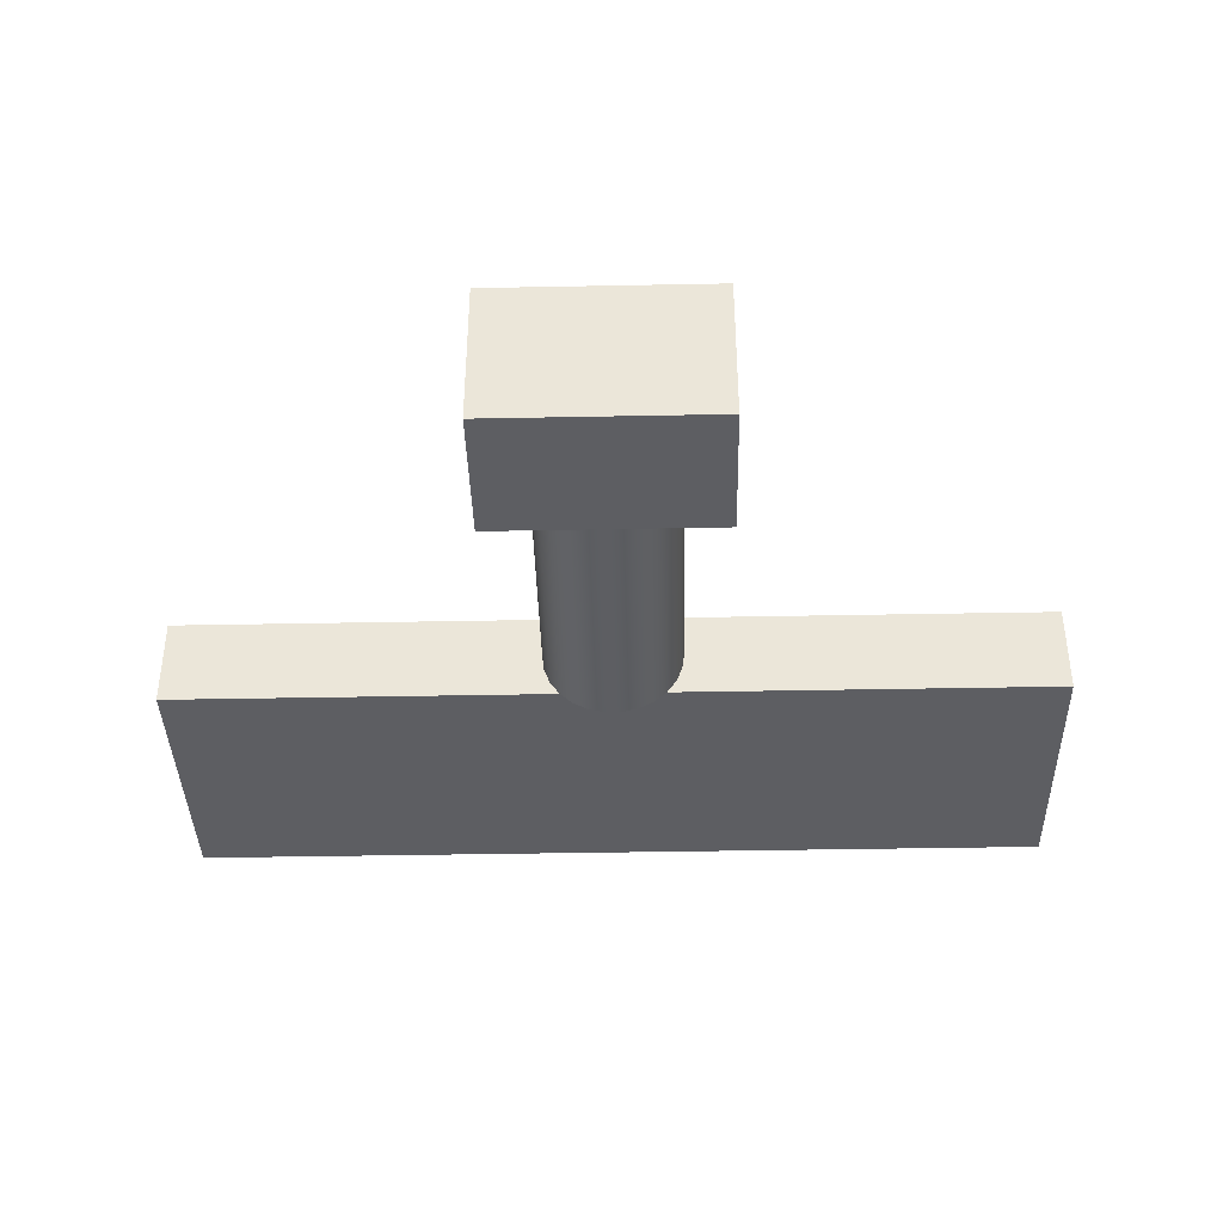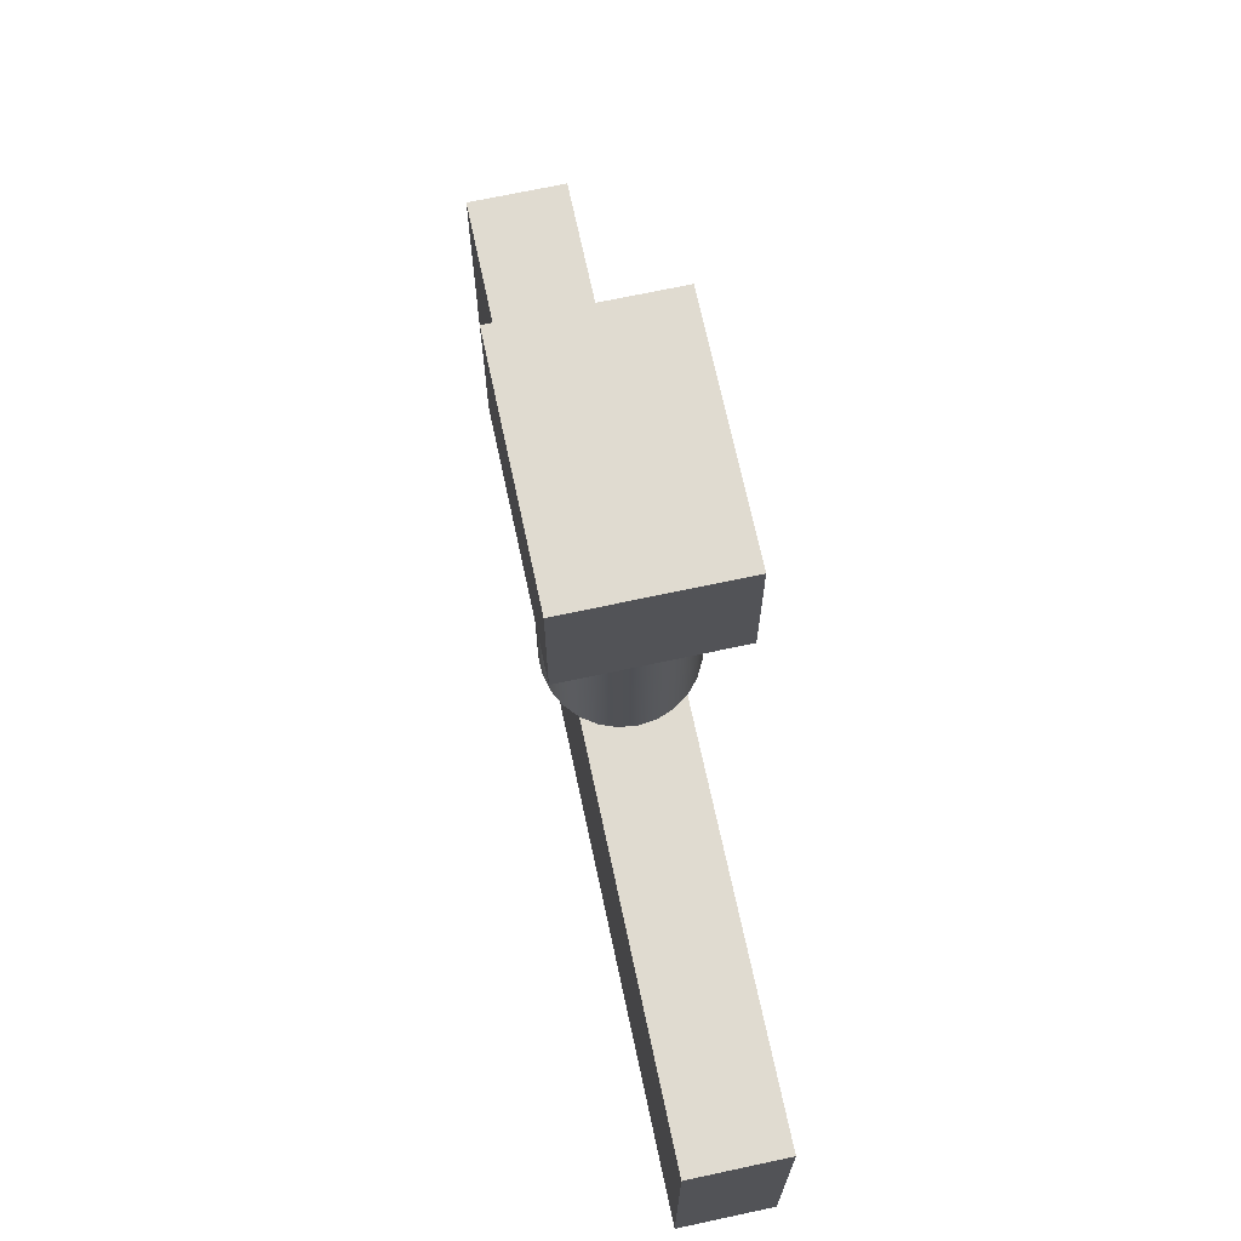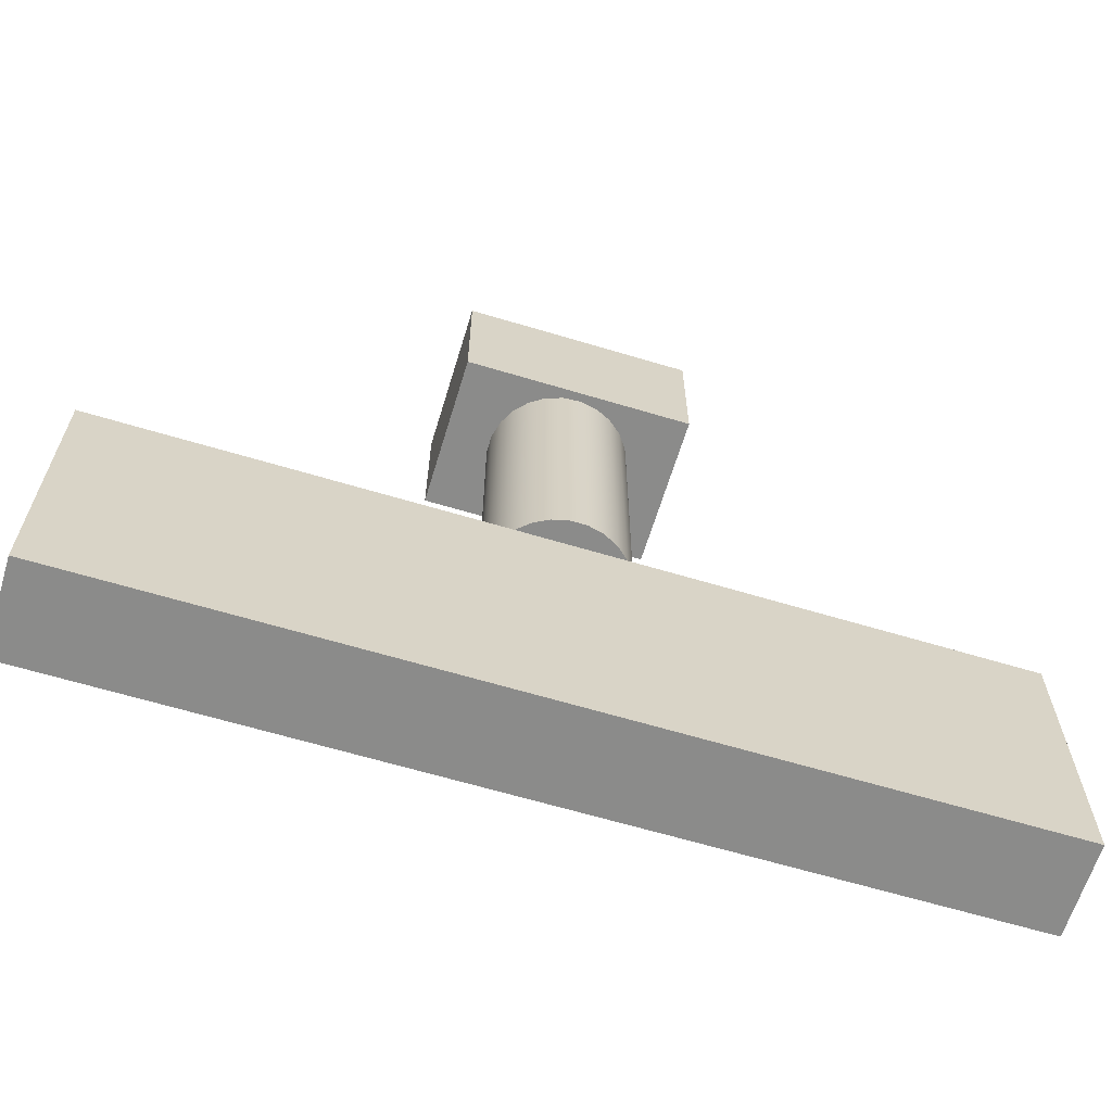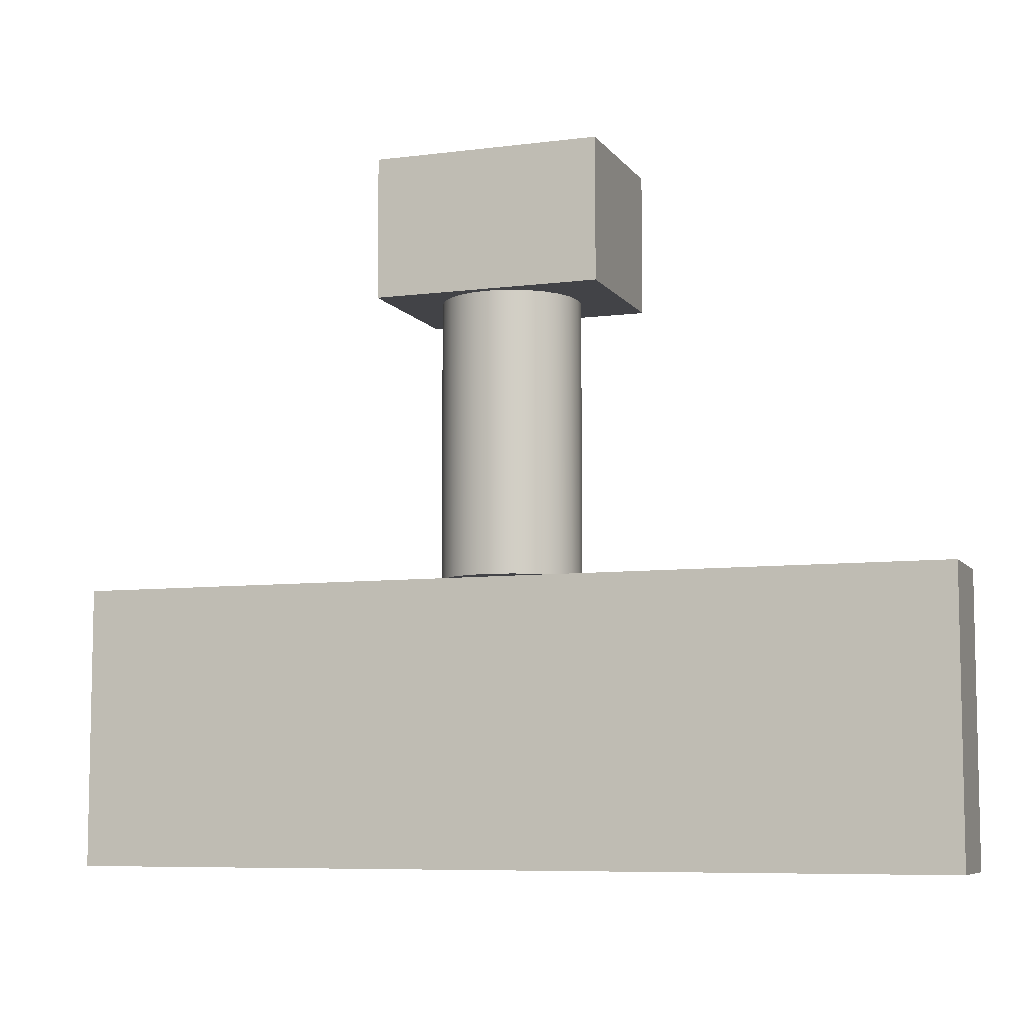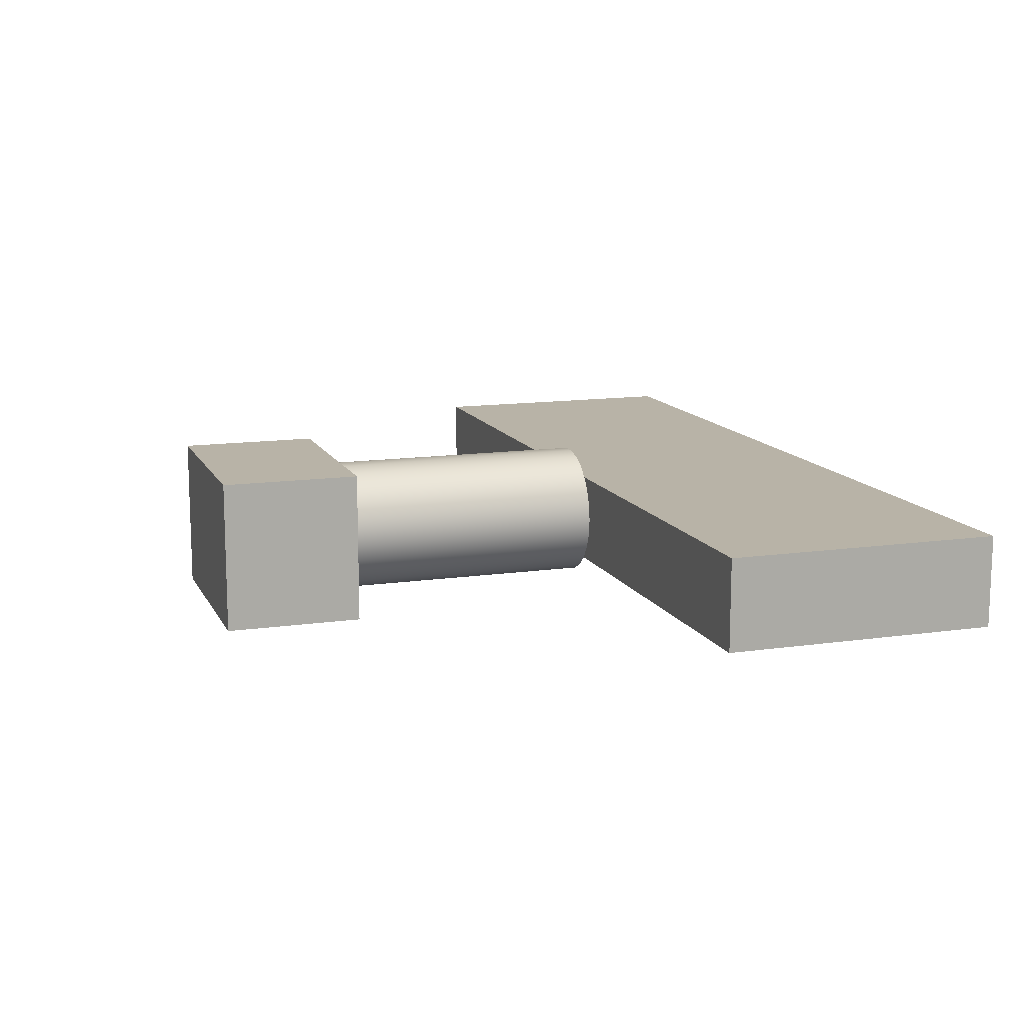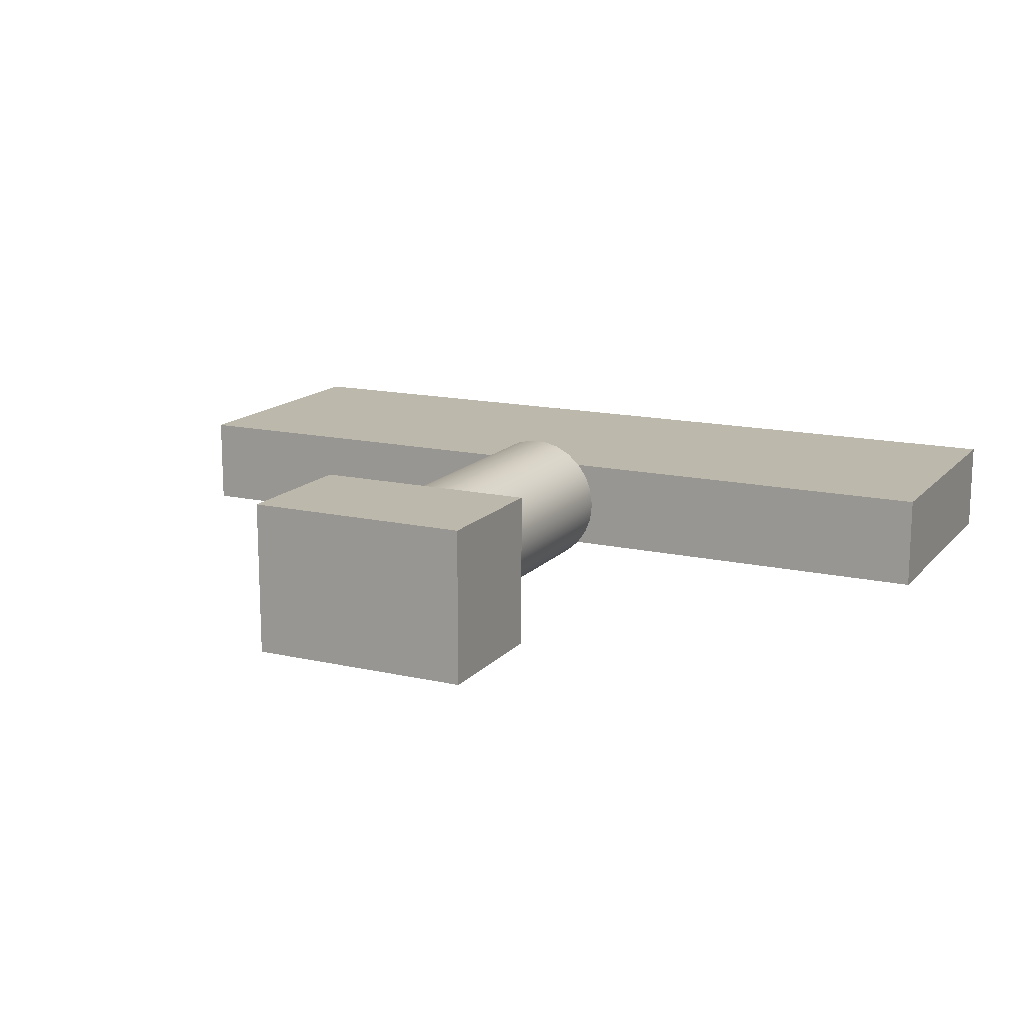
<metadata>
{"format":"obj","ext":"obj","renderer":"f3d","projection":"perspective","resolution":1024,"background":"white","views":[{"elev":-39.0,"azim":1.4,"up":"+Y"},{"elev":69.8,"azim":77.9,"up":"+Z"},{"elev":-63.7,"azim":163.1,"up":"+Z"},{"elev":-7.5,"azim":-160.0,"up":"+Z"},{"elev":12.8,"azim":71.5,"up":"+Y"},{"elev":14.8,"azim":26.1,"up":"+Y"}]}
</metadata>
<code>
v 2.235 -0.2125 1.875
v 2.235 0.8375 1.875
v 3.765 0.8375 1.875
v 3.765 -0.2125 1.875
v 2.53 0.3125 1.875
v 2.545 0.1956 1.875
v 2.588 0.08608 1.875
v 2.657 -0.009237 1.875
v 2.748 -0.08433 1.875
v 2.855 -0.1345 1.875
v 2.97 -0.1566 1.875
v 3.088 -0.1492 1.875
v 3.2 -0.1128 1.875
v 3.3 -0.04964 1.875
v 3.38 0.03624 1.875
v 3.437 0.1395 1.875
v 3.466 0.2536 1.875
v 3.466 0.3714 1.875
v 3.437 0.4855 1.875
v 3.38 0.5888 1.875
v 3.3 0.6746 1.875
v 3.2 0.7378 1.875
v 3.088 0.7742 1.875
v 2.97 0.7816 1.875
v 2.855 0.7595 1.875
v 2.748 0.7093 1.875
v 2.657 0.6342 1.875
v 2.588 0.5389 1.875
v 2.545 0.4294 1.875
v 3.765 0.8375 1.875
v 2.235 0.8375 1.875
v 2.235 0.8375 2.825
v 3.765 0.8375 2.825
v 3.765 -0.2125 1.875
v 3.765 0.8375 1.875
v 3.765 0.8375 2.825
v 3.765 -0.2125 2.825
v 2.235 -0.2125 1.875
v 3.765 -0.2125 1.875
v 3.765 -0.2125 2.825
v 2.235 -0.2125 2.825
v 2.235 0.8375 1.875
v 2.235 -0.2125 1.875
v 2.235 -0.2125 2.825
v 2.235 0.8375 2.825
v 2.235 0.8375 2.825
v 2.235 -0.2125 2.825
v 3.765 -0.2125 2.825
v 3.765 0.8375 2.825
v 2.649 0 0
v 3.351 0 0
v 3.266 -0.07475 0
v 3.166 -0.1271 0
v 3.056 -0.1541 0
v 2.944 -0.1541 0
v 2.834 -0.1271 0
v 2.734 -0.07475 0
v 3.351 0.625 0
v 2.649 0.625 0
v 2.734 0.6998 0
v 2.834 0.7521 0
v 2.944 0.7791 0
v 3.056 0.7791 0
v 3.166 0.7521 0
v 3.266 0.6998 0
v 2.53 0.3125 1.875
v 2.545 0.4294 1.875
v 2.588 0.5389 1.875
v 2.657 0.6342 1.875
v 2.748 0.7093 1.875
v 2.855 0.7595 1.875
v 2.97 0.7816 1.875
v 3.088 0.7742 1.875
v 3.2 0.7378 1.875
v 3.3 0.6746 1.875
v 3.38 0.5888 1.875
v 3.437 0.4855 1.875
v 3.466 0.3714 1.875
v 3.466 0.2536 1.875
v 3.437 0.1395 1.875
v 3.38 0.03624 1.875
v 3.3 -0.04964 1.875
v 3.2 -0.1128 1.875
v 3.088 -0.1492 1.875
v 2.97 -0.1566 1.875
v 2.855 -0.1345 1.875
v 2.748 -0.08433 1.875
v 2.657 -0.009237 1.875
v 2.588 0.08608 1.875
v 2.545 0.1956 1.875
v 2.649 0.625 0
v 2.584 0.5316 0
v 2.544 0.4253 0
v 2.53 0.3125 0
v 2.544 0.1997 0
v 2.584 0.09342 0
v 2.649 0 0
v 2.734 -0.07475 0
v 2.834 -0.1271 0
v 2.944 -0.1541 0
v 3.056 -0.1541 0
v 3.166 -0.1271 0
v 3.266 -0.07475 0
v 3.351 0 0
v 3.416 0.09342 0
v 3.456 0.1997 0
v 3.47 0.3125 0
v 3.456 0.4253 0
v 3.416 0.5316 0
v 3.351 0.625 0
v 3.266 0.6998 0
v 3.166 0.7521 0
v 3.056 0.7791 0
v 2.944 0.7791 0
v 2.834 0.7521 0
v 2.734 0.6998 0
v 2.53 0.3125 0
v 2.53 0.3125 1.875
v 2.649 0 0
v 2.584 0.09342 0
v 2.544 0.1997 0
v 2.53 0.3125 0
v 2.544 0.4253 0
v 2.584 0.5316 0
v 2.649 0.625 0
v 0 0.625 0
v 0 0 0
v 3.351 0.625 0
v 3.416 0.5316 0
v 3.456 0.4253 0
v 3.47 0.3125 0
v 3.456 0.1997 0
v 3.416 0.09342 0
v 3.351 0 0
v 6 0 0
v 6 0.625 0
v 6 0 -1.9
v 0 0 -1.9
v 0 0.625 -1.9
v 6 0.625 -1.9
v 6 0 0
v 6 0 -1.9
v 6 0.625 -1.9
v 6 0.625 0
v 0 0 -1.9
v 0 0 0
v 0 0.625 0
v 0 0.625 -1.9
v 0 0.625 -1.9
v 0 0.625 0
v 2.649 0.625 0
v 3.351 0.625 0
v 6 0.625 0
v 6 0.625 -1.9
v 0 0 0
v 0 0 -1.9
v 6 0 -1.9
v 6 0 0
v 3.351 0 0
v 2.649 0 0
g b59e3b78-e305-11ea-be52-54bf646e7e1f
f 2 5 1
f 1 5 6
f 1 6 7
f 3 24 2
f 2 24 25
f 2 25 26
f 4 18 3
f 3 18 19
f 3 19 20
f 1 11 4
f 4 11 12
f 4 12 13
f 7 8 1
f 1 8 9
f 1 9 10
f 10 11 1
f 13 14 4
f 4 14 15
f 4 15 16
f 16 17 4
f 4 17 18
f 20 21 3
f 3 21 22
f 3 22 23
f 23 24 3
f 26 27 2
f 2 27 28
f 2 28 29
f 29 5 2
g b59ed7a6-e305-11ea-88d3-54bf646e7e1f
f 30 31 33
f 33 31 32
g b59f73e2-e305-11ea-a57e-54bf646e7e1f
f 34 35 37
f 37 35 36
g b59fe8f0-e305-11ea-93de-54bf646e7e1f
f 38 39 41
f 41 39 40
g b5a08528-e305-11ea-867f-54bf646e7e1f
f 42 43 45
f 45 43 44
g b5a12152-e305-11ea-a64c-54bf646e7e1f
f 47 48 46
f 46 48 49
g b56cf686-e305-11ea-8903-54bf646e7e1f
f 50 51 57
f 57 51 52
f 57 52 56
f 56 52 53
f 56 53 55
f 55 53 54
g b56d6ba8-e305-11ea-b5e7-54bf646e7e1f
f 58 59 65
f 65 59 60
f 65 60 64
f 64 60 61
f 64 61 63
f 63 61 62
g b56de0cc-e305-11ea-8a4c-54bf646e7e1f
f 67 93 66
f 66 93 117
f 118 94 95
f 93 67 92
f 92 67 68
f 92 68 91
f 91 68 69
f 91 69 116
f 116 69 70
f 116 70 115
f 115 70 71
f 115 71 114
f 114 71 72
f 114 72 113
f 113 72 73
f 113 73 112
f 112 73 74
f 112 74 111
f 111 74 75
f 111 75 110
f 110 75 76
f 110 76 109
f 109 76 77
f 109 77 108
f 108 77 78
f 108 78 107
f 107 78 79
f 107 79 106
f 106 79 80
f 106 80 105
f 105 80 81
f 105 81 104
f 104 81 82
f 104 82 103
f 103 82 83
f 103 83 102
f 102 83 84
f 102 84 101
f 101 84 85
f 101 85 100
f 100 85 86
f 100 86 99
f 99 86 87
f 99 87 98
f 98 87 88
f 98 88 97
f 97 88 89
f 97 89 96
f 96 89 90
f 96 90 95
f 95 90 118
g 78e48786-84d9-3a98-8e06-918aa1acdd84
f 119 120 127
f 127 120 121
f 127 121 122
f 127 122 126
f 126 122 123
f 126 123 124
f 124 125 126
g b547be5a-e305-11ea-802a-54bf646e7e1f
f 128 129 136
f 136 129 130
f 136 130 131
f 136 131 135
f 135 131 132
f 135 132 133
f 133 134 135
g b5477040-e305-11ea-bffc-54bf646e7e1f
f 137 138 140
f 140 138 139
g b5479750-e305-11ea-8e41-54bf646e7e1f
f 141 142 144
f 144 142 143
g b547e55c-e305-11ea-8949-54bf646e7e1f
f 145 146 148
f 148 146 147
g b548339c-e305-11ea-805e-54bf646e7e1f
f 150 151 149
f 149 151 152
f 149 152 154
f 154 152 153
g b5485a78-e305-11ea-aa23-54bf646e7e1f
f 155 156 160
f 160 156 157
f 160 157 159
f 159 157 158

</code>
